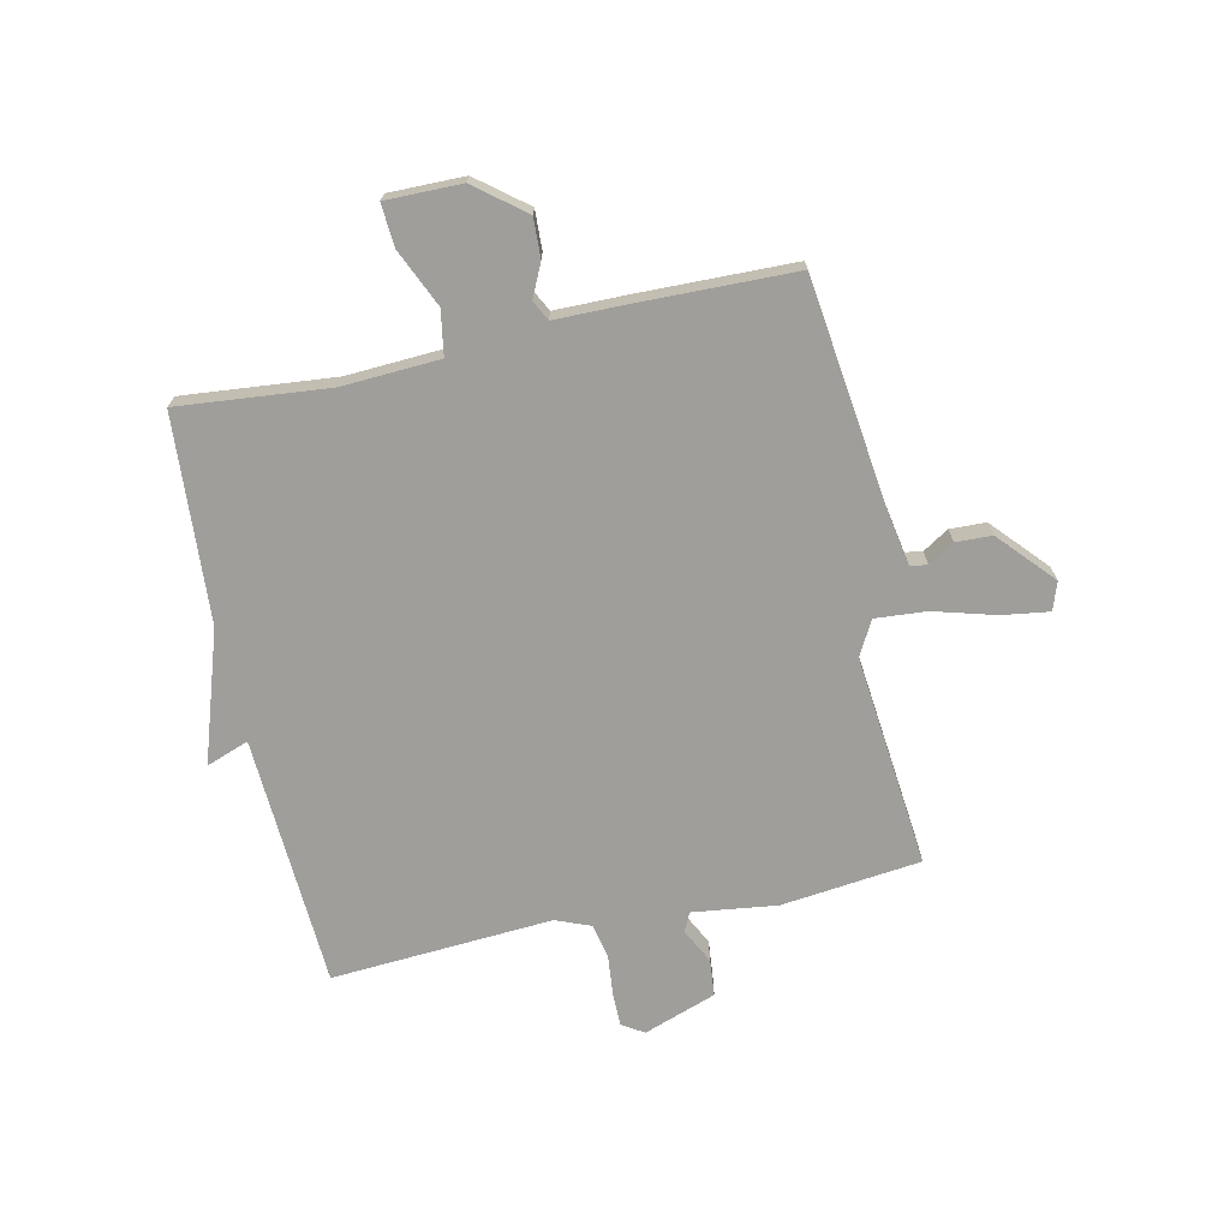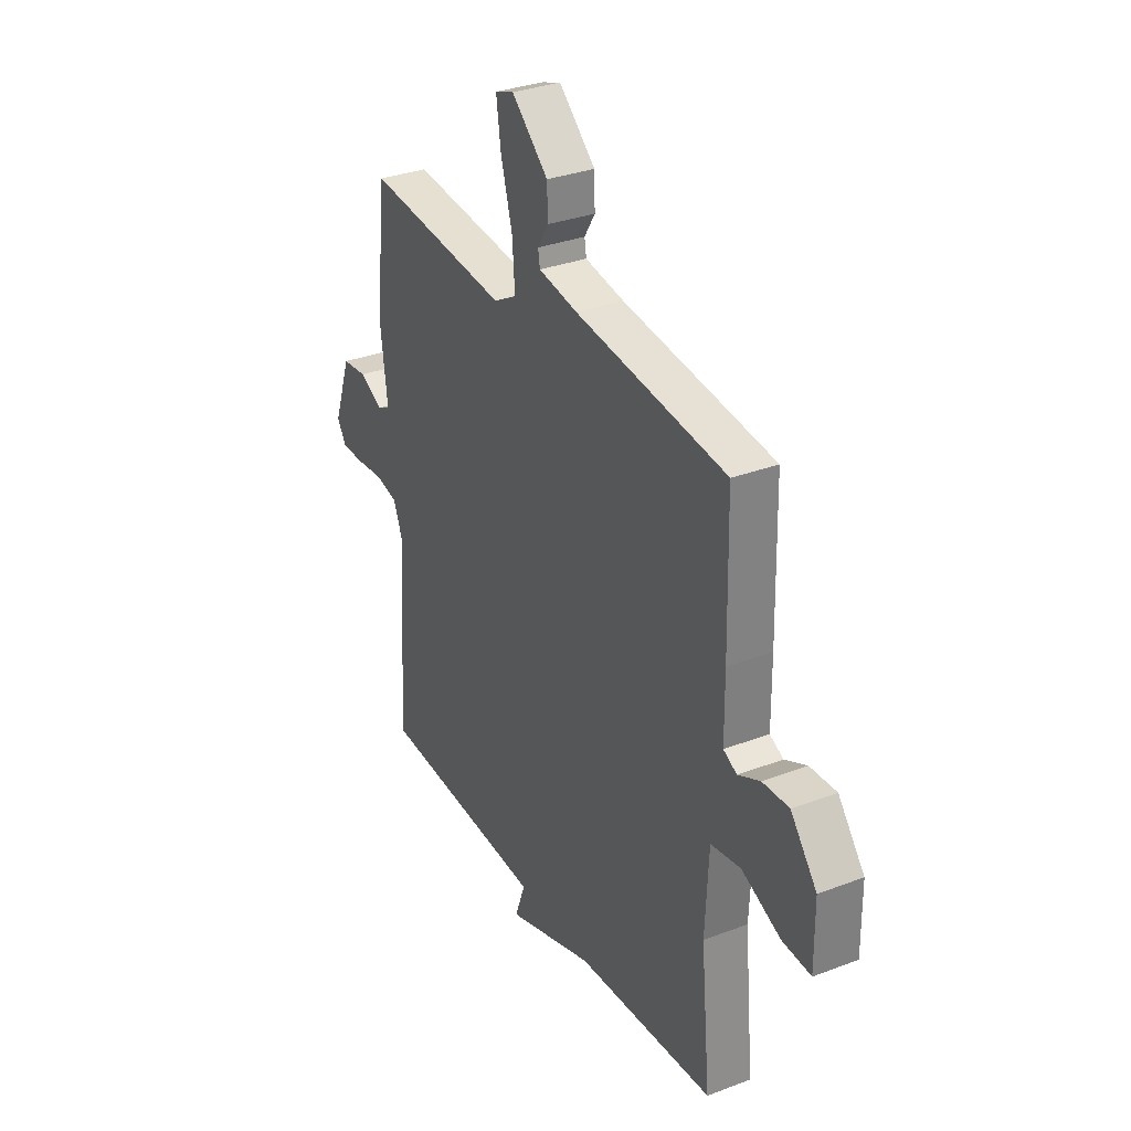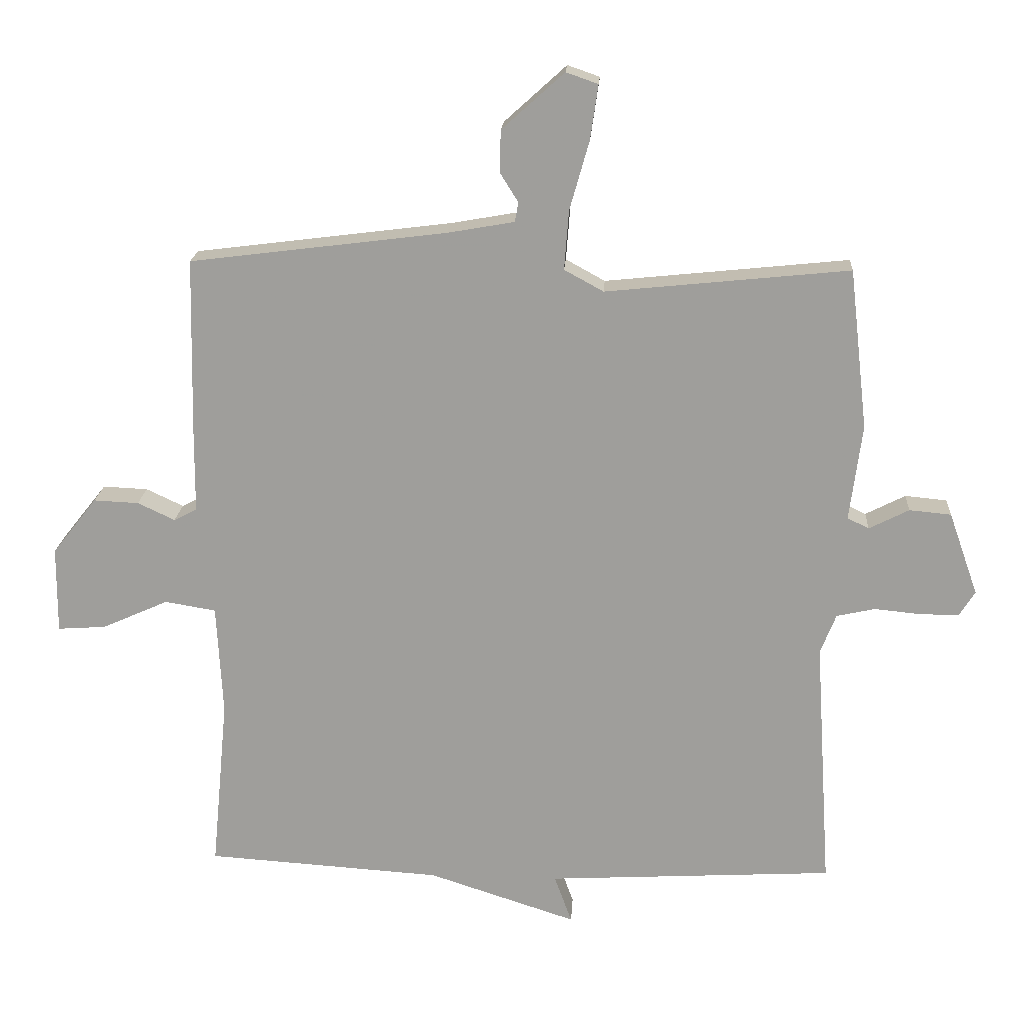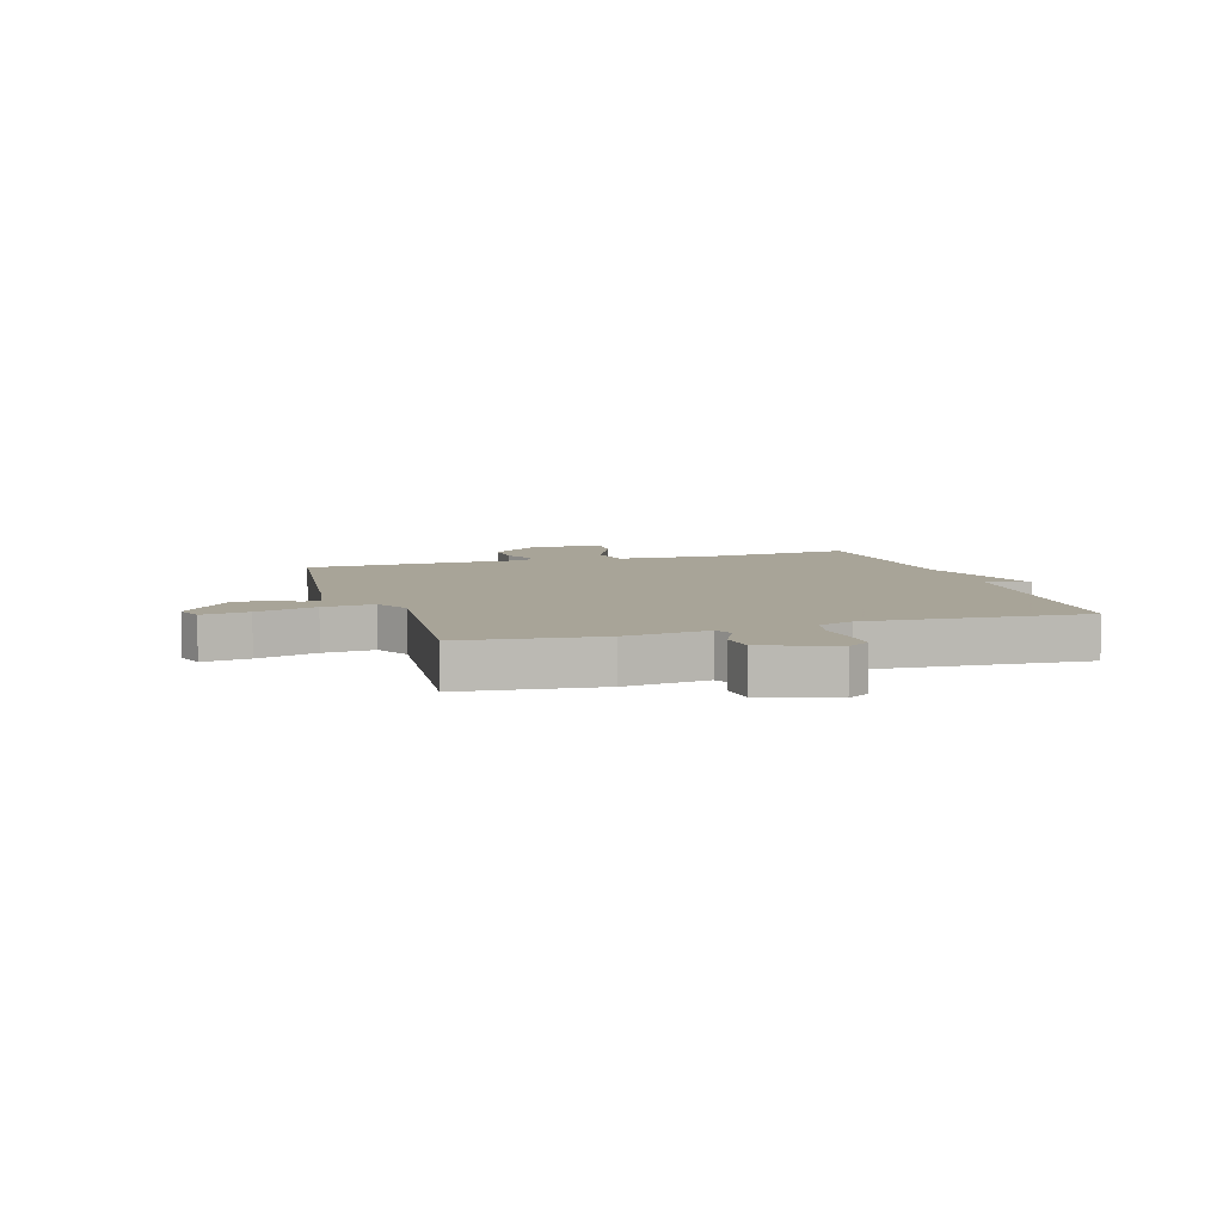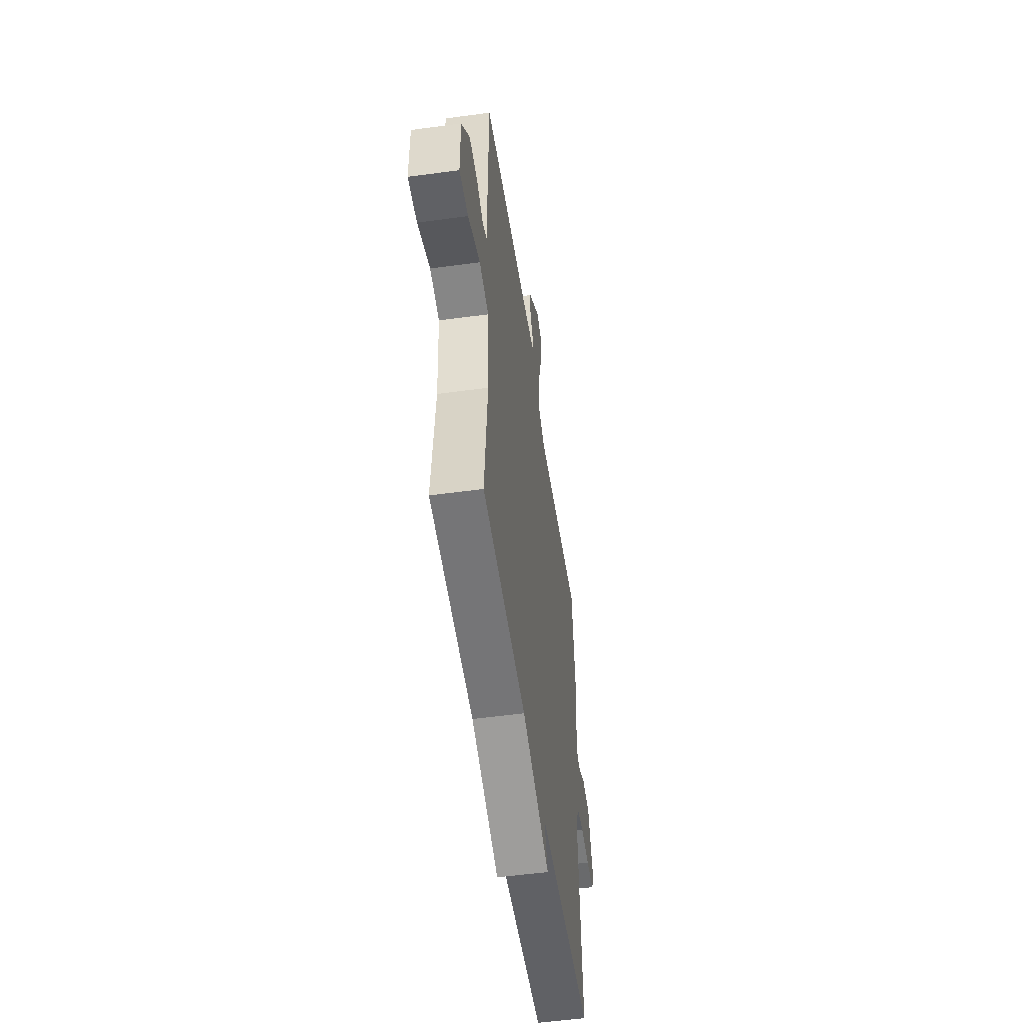
<metadata>
{"format":"obj","ext":"obj","renderer":"f3d","projection":"perspective","resolution":1024,"background":"white","views":[{"elev":-70.8,"azim":-77.7,"up":"+Y"},{"elev":32.0,"azim":-118.1,"up":"+Z"},{"elev":18.7,"azim":3.5,"up":"+Z"},{"elev":7.0,"azim":72.7,"up":"+Y"},{"elev":-52.9,"azim":-81.7,"up":"+Z"}]}
</metadata>
<code>
v -0.5 0.07 0.5
v -0.108 0.07 0.549
v -0.006 0.07 0.567
v -0.001 0.07 0.597
v -0.029 0.07 0.642
v -0.027 0.07 0.705
v 0.068 0.07 0.791
v 0.117 0.07 0.774
v 0.105 0.07 0.691
v 0.075 0.07 0.585
v 0.068 0.07 0.495
v 0.128 0.07 0.462
v 0.5 0.07 0.5
v 0.528 0.07 0.256
v 0.509 0.07 0.109
v 0.542 0.07 0.093
v 0.603 0.07 0.124
v 0.667 0.07 0.118
v 0.712 0.07 -0.009
v 0.688 0.07 -0.047
v 0.629 0.07 -0.047
v 0.558 0.07 -0.04
v 0.499 0.07 -0.053
v 0.475 0.07 -0.114
v 0.5 0.07 -0.5
v 0.06 0.07 -0.524
v 0.087 0.07 -0.598
v -0.14 0.07 -0.524
v -0.5 0.07 -0.5
v -0.475 0.07 -0.237
v -0.484 0.07 -0.067
v -0.562 0.07 -0.054
v -0.663 0.07 -0.099
v -0.737 0.07 -0.104
v -0.736 0.07 0.028
v -0.668 0.07 0.114
v -0.599 0.07 0.111
v -0.542 0.07 0.084
v -0.507 0.07 0.102
v -0.506 0.07 0.229
v -0.5 0 0.5
v -0.108 0 0.549
v -0.006 0 0.567
v -0.001 0 0.597
v -0.029 0 0.642
v -0.027 0 0.705
v 0.068 0 0.791
v 0.117 0 0.774
v 0.105 0 0.691
v 0.075 0 0.585
v 0.068 0 0.495
v 0.128 0 0.462
v 0.5 0 0.5
v 0.528 0 0.256
v 0.509 0 0.109
v 0.542 0 0.093
v 0.603 0 0.124
v 0.667 0 0.118
v 0.712 0 -0.009
v 0.688 0 -0.047
v 0.629 0 -0.047
v 0.558 0 -0.04
v 0.499 0 -0.053
v 0.475 0 -0.114
v 0.5 0 -0.5
v 0.06 0 -0.524
v 0.087 0 -0.598
v -0.14 0 -0.524
v -0.5 0 -0.5
v -0.475 0 -0.237
v -0.484 0 -0.067
v -0.562 0 -0.054
v -0.663 0 -0.099
v -0.737 0 -0.104
v -0.736 0 0.028
v -0.668 0 0.114
v -0.599 0 0.111
v -0.542 0 0.084
v -0.507 0 0.102
v -0.506 0 0.229
f 39 40 1 2
f 36 37 38
f 35 36 38
f 34 35 38
f 33 34 38
f 32 33 38
f 31 32 38 39
f 28 29 30
f 28 30 31
f 27 28 31
f 26 27 31
f 39 2 3
f 31 39 3
f 26 31 3
f 25 26 3
f 24 25 3
f 20 21 22
f 19 20 22
f 18 19 22
f 17 18 22
f 16 17 22
f 15 16 22 23
f 12 13 14 15
f 15 23 24
f 12 15 24
f 11 12 24
f 8 9 10
f 7 8 10
f 6 7 10
f 5 6 10
f 4 5 10
f 4 10 11
f 3 4 11 24
f 42 41 80 79
f 78 77 76
f 78 76 75
f 78 75 74
f 78 74 73
f 78 73 72
f 79 78 72 71
f 70 69 68
f 71 70 68
f 71 68 67
f 71 67 66
f 43 42 79
f 43 79 71
f 43 71 66
f 43 66 65
f 43 65 64
f 62 61 60
f 62 60 59
f 62 59 58
f 62 58 57
f 62 57 56
f 63 62 56 55
f 55 54 53 52
f 64 63 55
f 64 55 52
f 64 52 51
f 50 49 48
f 50 48 47
f 50 47 46
f 50 46 45
f 50 45 44
f 51 50 44
f 64 51 44 43
f 1 41 42 2
f 2 42 43 3
f 3 43 44 4
f 4 44 45 5
f 5 45 46 6
f 6 46 47 7
f 7 47 48 8
f 8 48 49 9
f 9 49 50 10
f 10 50 51 11
f 11 51 52 12
f 12 52 53 13
f 13 53 54 14
f 14 54 55 15
f 15 55 56 16
f 16 56 57 17
f 17 57 58 18
f 18 58 59 19
f 19 59 60 20
f 20 60 61 21
f 21 61 62 22
f 22 62 63 23
f 23 63 64 24
f 24 64 65 25
f 25 65 66 26
f 26 66 67 27
f 27 67 68 28
f 28 68 69 29
f 29 69 70 30
f 30 70 71 31
f 31 71 72 32
f 32 72 73 33
f 33 73 74 34
f 34 74 75 35
f 35 75 76 36
f 36 76 77 37
f 37 77 78 38
f 38 78 79 39
f 39 79 80 40
f 40 80 41 1

</code>
